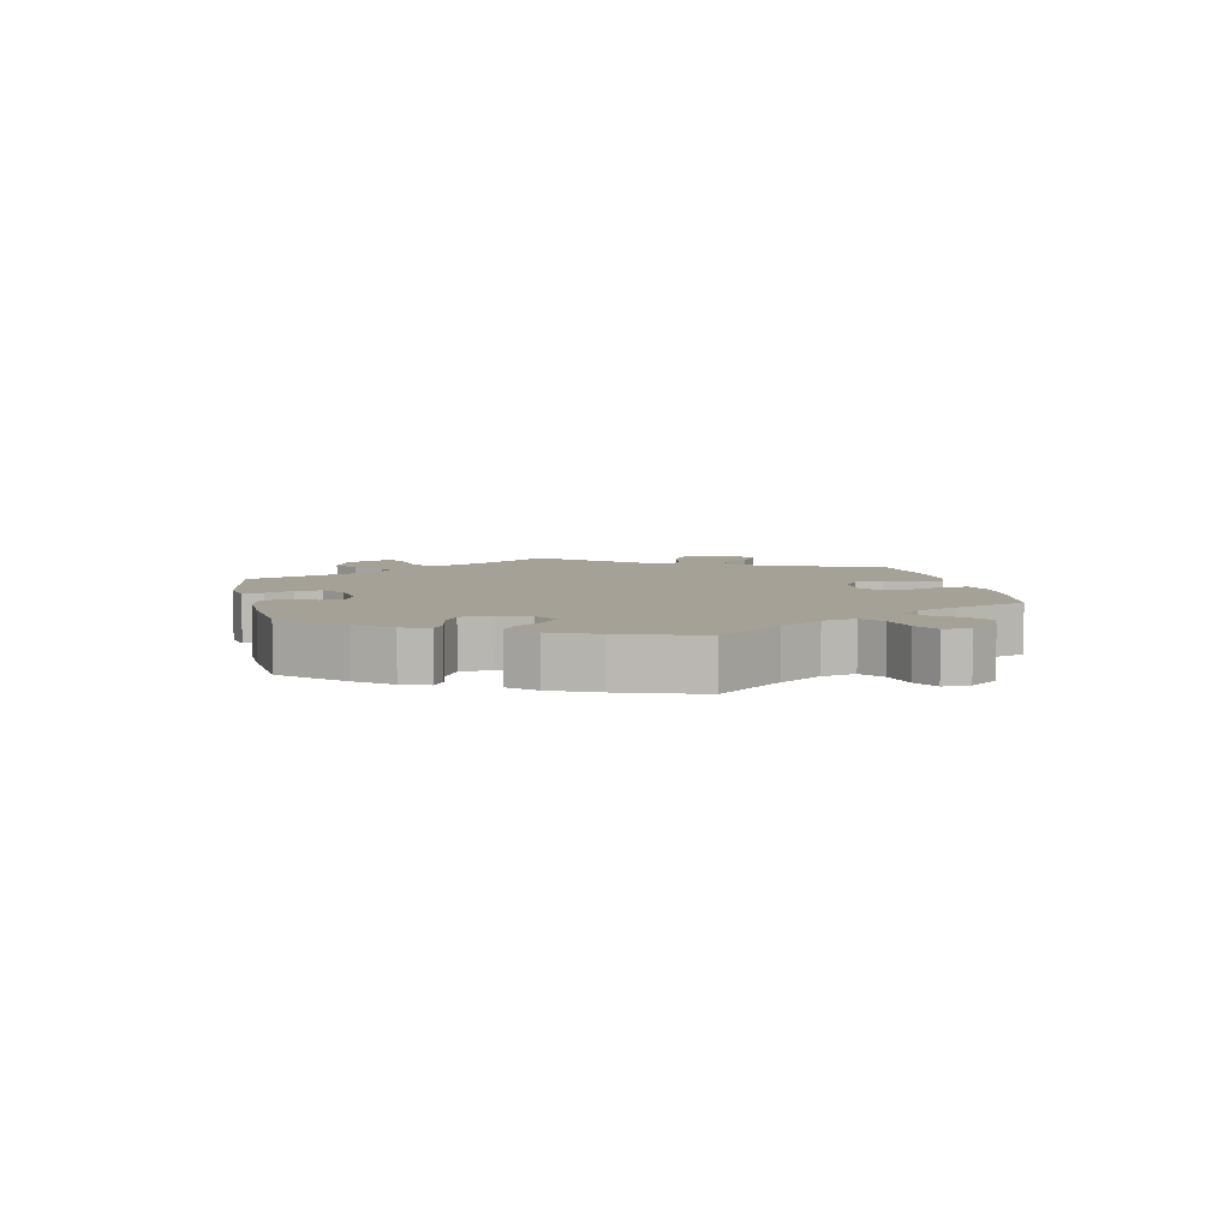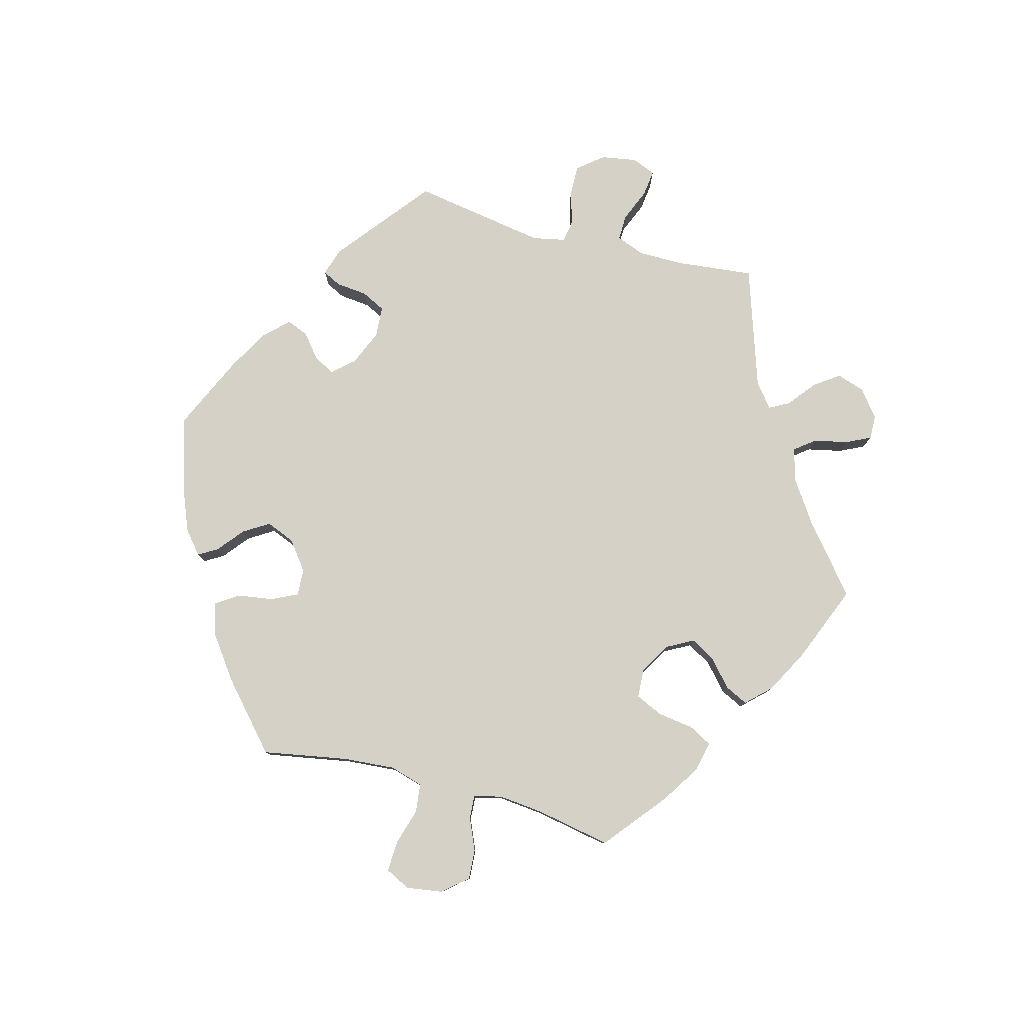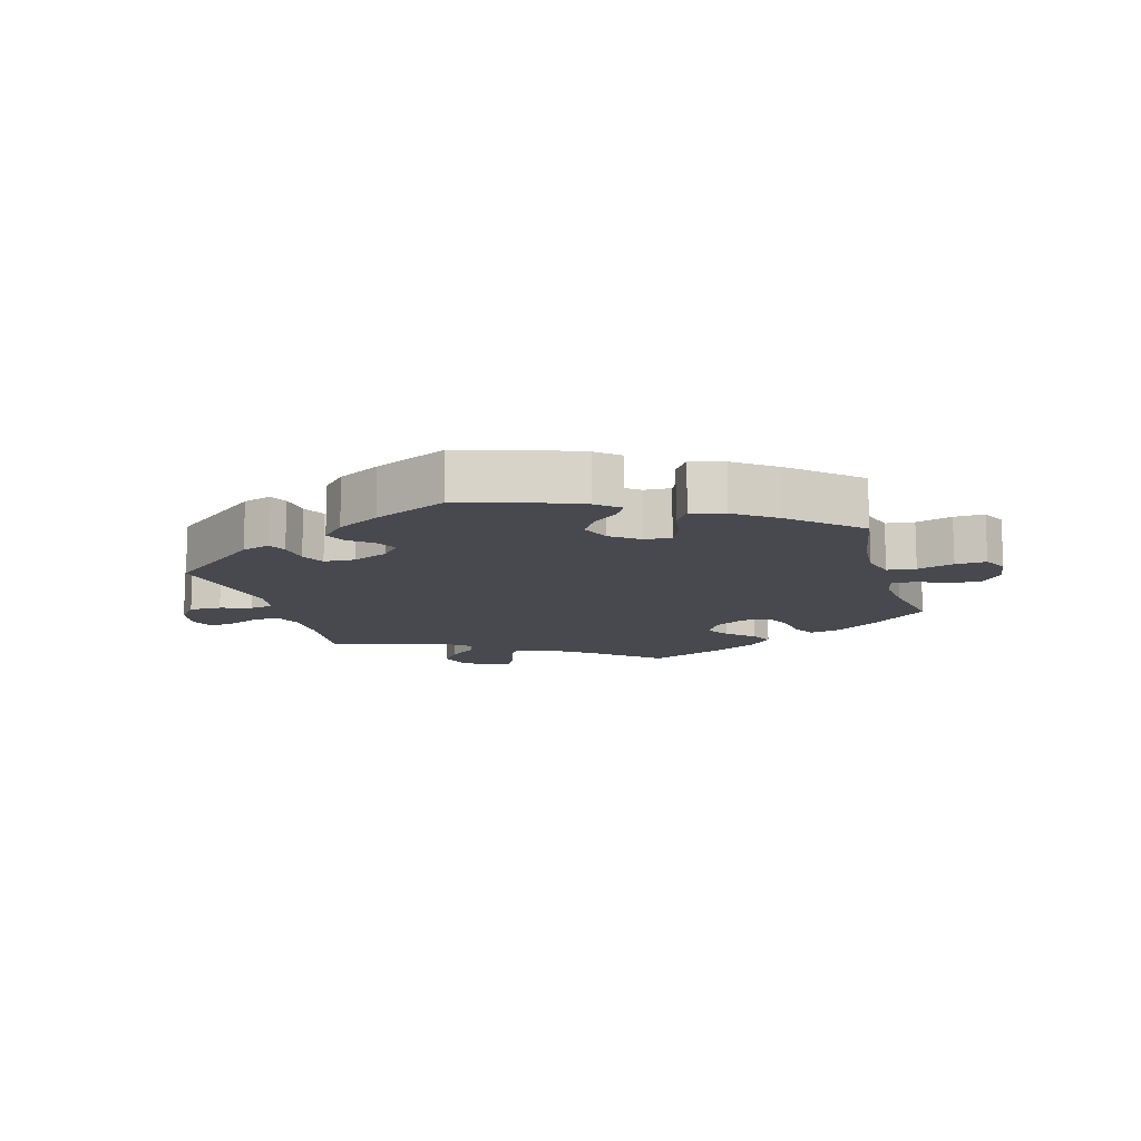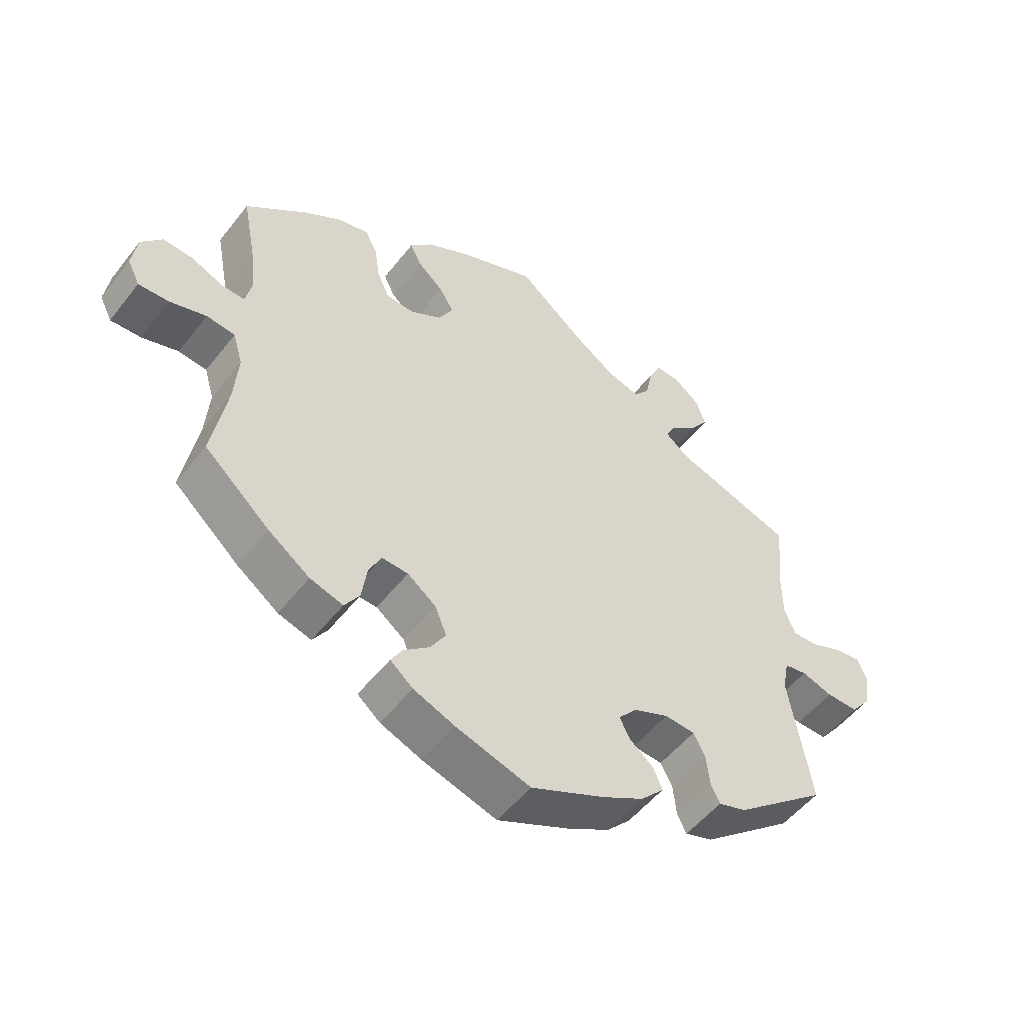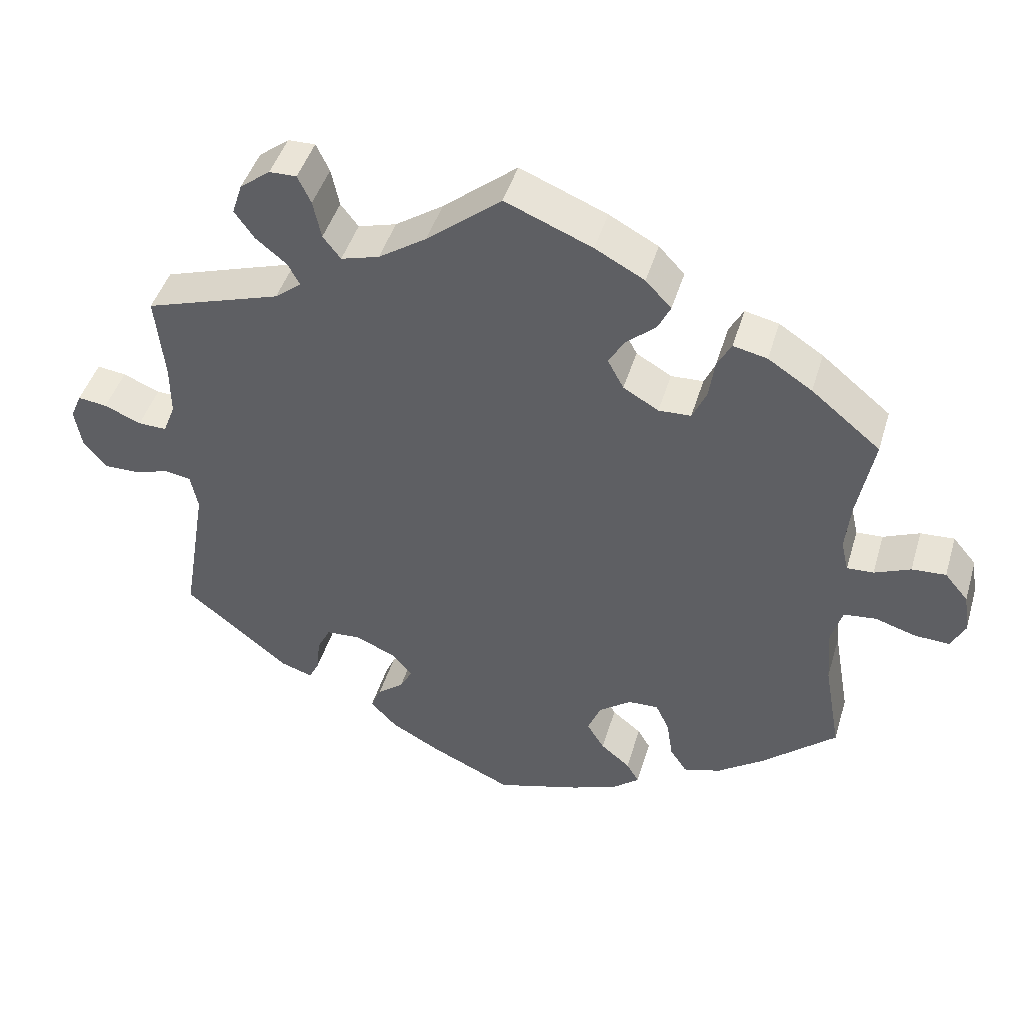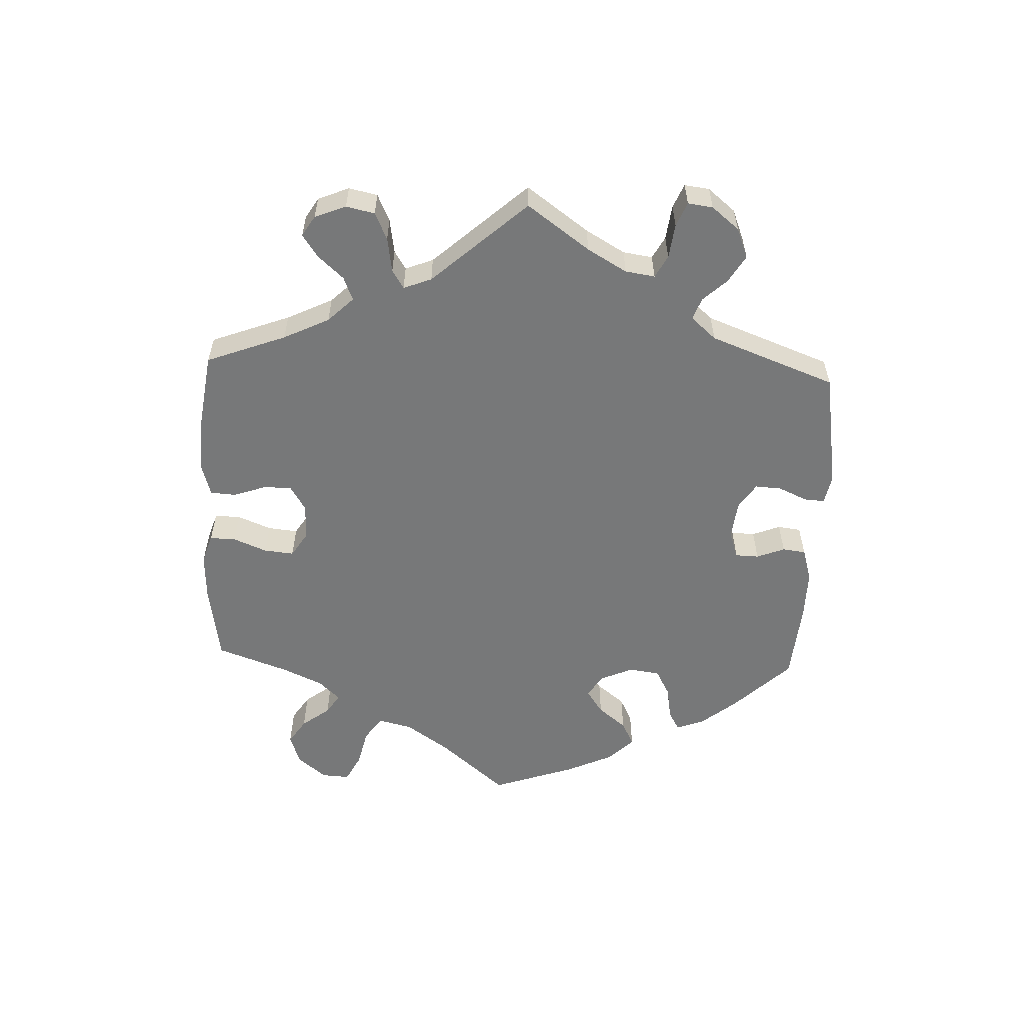
<metadata>
{"format":"obj","ext":"obj","renderer":"f3d","projection":"perspective","resolution":1024,"background":"white","views":[{"elev":6.0,"azim":-132.2,"up":"+Y"},{"elev":79.6,"azim":-75.2,"up":"+Y"},{"elev":-12.6,"azim":-164.1,"up":"+Y"},{"elev":-52.0,"azim":-36.9,"up":"+Z"},{"elev":45.2,"azim":-163.6,"up":"+Z"},{"elev":-57.4,"azim":57.6,"up":"+Y"}]}
</metadata>
<code>
v -0.115 0.07 -0.543
v -0.178 0.07 -0.518
v -0.213 0.07 -0.489
v -0.196 0.07 -0.46
v -0.156 0.07 -0.427
v -0.132 0.07 -0.388
v -0.15 0.07 -0.344
v -0.194 0.07 -0.311
v -0.235 0.07 -0.309
v -0.254 0.07 -0.349
v -0.262 0.07 -0.403
v -0.285 0.07 -0.438
v -0.336 0.07 -0.423
v -0.4 0.07 -0.377
v -0.501 0.07 -0.288
v -0.478 0.07 -0.158
v -0.472 0.07 -0.079
v -0.487 0.07 -0.028
v -0.531 0.07 -0.023
v -0.587 0.07 -0.04
v -0.634 0.07 -0.042
v -0.653 0.07 -0.004
v -0.645 0.07 0.051
v -0.613 0.07 0.089
v -0.567 0.07 0.086
v -0.518 0.07 0.065
v -0.482 0.07 0.063
v -0.472 0.07 0.106
v -0.479 0.07 0.174
v -0.501 0.07 0.289
v -0.407 0.07 0.366
v -0.347 0.07 0.405
v -0.301 0.07 0.415
v -0.282 0.07 0.38
v -0.274 0.07 0.325
v -0.255 0.07 0.283
v -0.211 0.07 0.281
v -0.163 0.07 0.309
v -0.141 0.07 0.35
v -0.163 0.07 0.387
v -0.203 0.07 0.422
v -0.22 0.07 0.457
v -0.185 0.07 0.494
v -0.118 0.07 0.53
v 0 0.07 0.578
v 0.101 0.07 0.495
v 0.166 0.07 0.451
v 0.218 0.07 0.436
v 0.242 0.07 0.467
v 0.253 0.07 0.519
v 0.271 0.07 0.557
v 0.308 0.07 0.556
v 0.349 0.07 0.524
v 0.363 0.07 0.481
v 0.336 0.07 0.443
v 0.294 0.07 0.409
v 0.278 0.07 0.379
v 0.314 0.07 0.35
v 0.5 0.07 0.289
v 0.488 0.07 0.171
v 0.488 0.07 0.101
v 0.505 0.07 0.058
v 0.544 0.07 0.059
v 0.594 0.07 0.08
v 0.634 0.07 0.085
v 0.649 0.07 0.049
v 0.64 0.07 -0.005
v 0.609 0.07 -0.044
v 0.56 0.07 -0.043
v 0.512 0.07 -0.028
v 0.477 0.07 -0.034
v 0.467 0.07 -0.084
v 0.501 0.07 -0.288
v 0.358 0.07 -0.403
v 0.315 0.07 -0.417
v 0.301 0.07 -0.389
v 0.296 0.07 -0.341
v 0.278 0.07 -0.305
v 0.231 0.07 -0.302
v 0.177 0.07 -0.325
v 0.148 0.07 -0.358
v 0.165 0.07 -0.39
v 0.201 0.07 -0.419
v 0.215 0.07 -0.452
v 0.179 0.07 -0.49
v 0.114 0.07 -0.526
v 0.001 0.07 -0.578
v -0.115 0 -0.543
v -0.178 0 -0.518
v -0.213 0 -0.489
v -0.196 0 -0.46
v -0.156 0 -0.427
v -0.132 0 -0.388
v -0.15 0 -0.344
v -0.194 0 -0.311
v -0.235 0 -0.309
v -0.254 0 -0.349
v -0.262 0 -0.403
v -0.285 0 -0.438
v -0.336 0 -0.423
v -0.4 0 -0.377
v -0.501 0 -0.288
v -0.478 0 -0.158
v -0.472 0 -0.079
v -0.487 0 -0.028
v -0.531 0 -0.023
v -0.587 0 -0.04
v -0.634 0 -0.042
v -0.653 0 -0.004
v -0.645 0 0.051
v -0.613 0 0.089
v -0.567 0 0.086
v -0.518 0 0.065
v -0.482 0 0.063
v -0.472 0 0.106
v -0.479 0 0.174
v -0.501 0 0.289
v -0.407 0 0.366
v -0.347 0 0.405
v -0.301 0 0.415
v -0.282 0 0.38
v -0.274 0 0.325
v -0.255 0 0.283
v -0.211 0 0.281
v -0.163 0 0.309
v -0.141 0 0.35
v -0.163 0 0.387
v -0.203 0 0.422
v -0.22 0 0.457
v -0.185 0 0.494
v -0.118 0 0.53
v 0 0 0.578
v 0.101 0 0.495
v 0.166 0 0.451
v 0.218 0 0.436
v 0.242 0 0.467
v 0.253 0 0.519
v 0.271 0 0.557
v 0.308 0 0.556
v 0.349 0 0.524
v 0.363 0 0.481
v 0.336 0 0.443
v 0.294 0 0.409
v 0.278 0 0.379
v 0.314 0 0.35
v 0.5 0 0.289
v 0.488 0 0.171
v 0.488 0 0.101
v 0.505 0 0.058
v 0.544 0 0.059
v 0.594 0 0.08
v 0.634 0 0.085
v 0.649 0 0.049
v 0.64 0 -0.005
v 0.609 0 -0.044
v 0.56 0 -0.043
v 0.512 0 -0.028
v 0.477 0 -0.034
v 0.467 0 -0.084
v 0.501 0 -0.288
v 0.358 0 -0.403
v 0.315 0 -0.417
v 0.301 0 -0.389
v 0.296 0 -0.341
v 0.278 0 -0.305
v 0.231 0 -0.302
v 0.177 0 -0.325
v 0.148 0 -0.358
v 0.165 0 -0.39
v 0.201 0 -0.419
v 0.215 0 -0.452
v 0.179 0 -0.49
v 0.114 0 -0.526
v 0.001 0 -0.578
f 82 83 84 85
f 81 82 85 86
f 74 75 76 77
f 72 73 74 77
f 71 72 77 78
f 67 68 69 70
f 67 70 71
f 66 67 71
f 63 64 65 66
f 62 63 66 71
f 61 62 71 78
f 58 59 60
f 57 58 60 61
f 53 54 55 56
f 53 56 57
f 52 53 57
f 49 50 51 52
f 49 52 57
f 48 49 57
f 47 48 57 61
f 43 44 45 46
f 40 41 42 43
f 39 40 43 46
f 38 39 46 47
f 32 33 34 35
f 32 35 36
f 29 30 31 32
f 28 29 32 36
f 27 28 36 37
f 23 24 25 26
f 23 26 27
f 22 23 27
f 19 20 21 22
f 18 19 22 27
f 17 18 27 37
f 13 14 15 16
f 10 11 12 13
f 9 10 13 16
f 8 9 16 17
f 2 3 4 5
f 2 5 6
f 1 2 6
f 81 86 87 1
f 47 61 78 79
f 47 79 80
f 7 8 17 37
f 6 7 37 38
f 38 47 80 81
f 1 6 38 81
f 172 171 170 169
f 173 172 169 168
f 164 163 162 161
f 164 161 160 159
f 165 164 159 158
f 157 156 155 154
f 158 157 154
f 158 154 153
f 153 152 151 150
f 158 153 150 149
f 165 158 149 148
f 147 146 145
f 148 147 145 144
f 143 142 141 140
f 144 143 140
f 144 140 139
f 139 138 137 136
f 144 139 136
f 144 136 135
f 148 144 135 134
f 133 132 131 130
f 130 129 128 127
f 133 130 127 126
f 134 133 126 125
f 122 121 120 119
f 123 122 119
f 119 118 117 116
f 123 119 116 115
f 124 123 115 114
f 113 112 111 110
f 114 113 110
f 114 110 109
f 109 108 107 106
f 114 109 106 105
f 124 114 105 104
f 103 102 101 100
f 100 99 98 97
f 103 100 97 96
f 104 103 96 95
f 92 91 90 89
f 93 92 89
f 93 89 88
f 88 174 173 168
f 166 165 148 134
f 167 166 134
f 124 104 95 94
f 125 124 94 93
f 168 167 134 125
f 168 125 93 88
f 1 88 89 2
f 2 89 90 3
f 3 90 91 4
f 4 91 92 5
f 5 92 93 6
f 6 93 94 7
f 7 94 95 8
f 8 95 96 9
f 9 96 97 10
f 10 97 98 11
f 11 98 99 12
f 12 99 100 13
f 13 100 101 14
f 14 101 102 15
f 15 102 103 16
f 16 103 104 17
f 17 104 105 18
f 18 105 106 19
f 19 106 107 20
f 20 107 108 21
f 21 108 109 22
f 22 109 110 23
f 23 110 111 24
f 24 111 112 25
f 25 112 113 26
f 26 113 114 27
f 27 114 115 28
f 28 115 116 29
f 29 116 117 30
f 30 117 118 31
f 31 118 119 32
f 32 119 120 33
f 33 120 121 34
f 34 121 122 35
f 35 122 123 36
f 36 123 124 37
f 37 124 125 38
f 38 125 126 39
f 39 126 127 40
f 40 127 128 41
f 41 128 129 42
f 42 129 130 43
f 43 130 131 44
f 44 131 132 45
f 45 132 133 46
f 46 133 134 47
f 47 134 135 48
f 48 135 136 49
f 49 136 137 50
f 50 137 138 51
f 51 138 139 52
f 52 139 140 53
f 53 140 141 54
f 54 141 142 55
f 55 142 143 56
f 56 143 144 57
f 57 144 145 58
f 58 145 146 59
f 59 146 147 60
f 60 147 148 61
f 61 148 149 62
f 62 149 150 63
f 63 150 151 64
f 64 151 152 65
f 65 152 153 66
f 66 153 154 67
f 67 154 155 68
f 68 155 156 69
f 69 156 157 70
f 70 157 158 71
f 71 158 159 72
f 72 159 160 73
f 73 160 161 74
f 74 161 162 75
f 75 162 163 76
f 76 163 164 77
f 77 164 165 78
f 78 165 166 79
f 79 166 167 80
f 80 167 168 81
f 81 168 169 82
f 82 169 170 83
f 83 170 171 84
f 84 171 172 85
f 85 172 173 86
f 86 173 174 87
f 87 174 88 1

</code>
